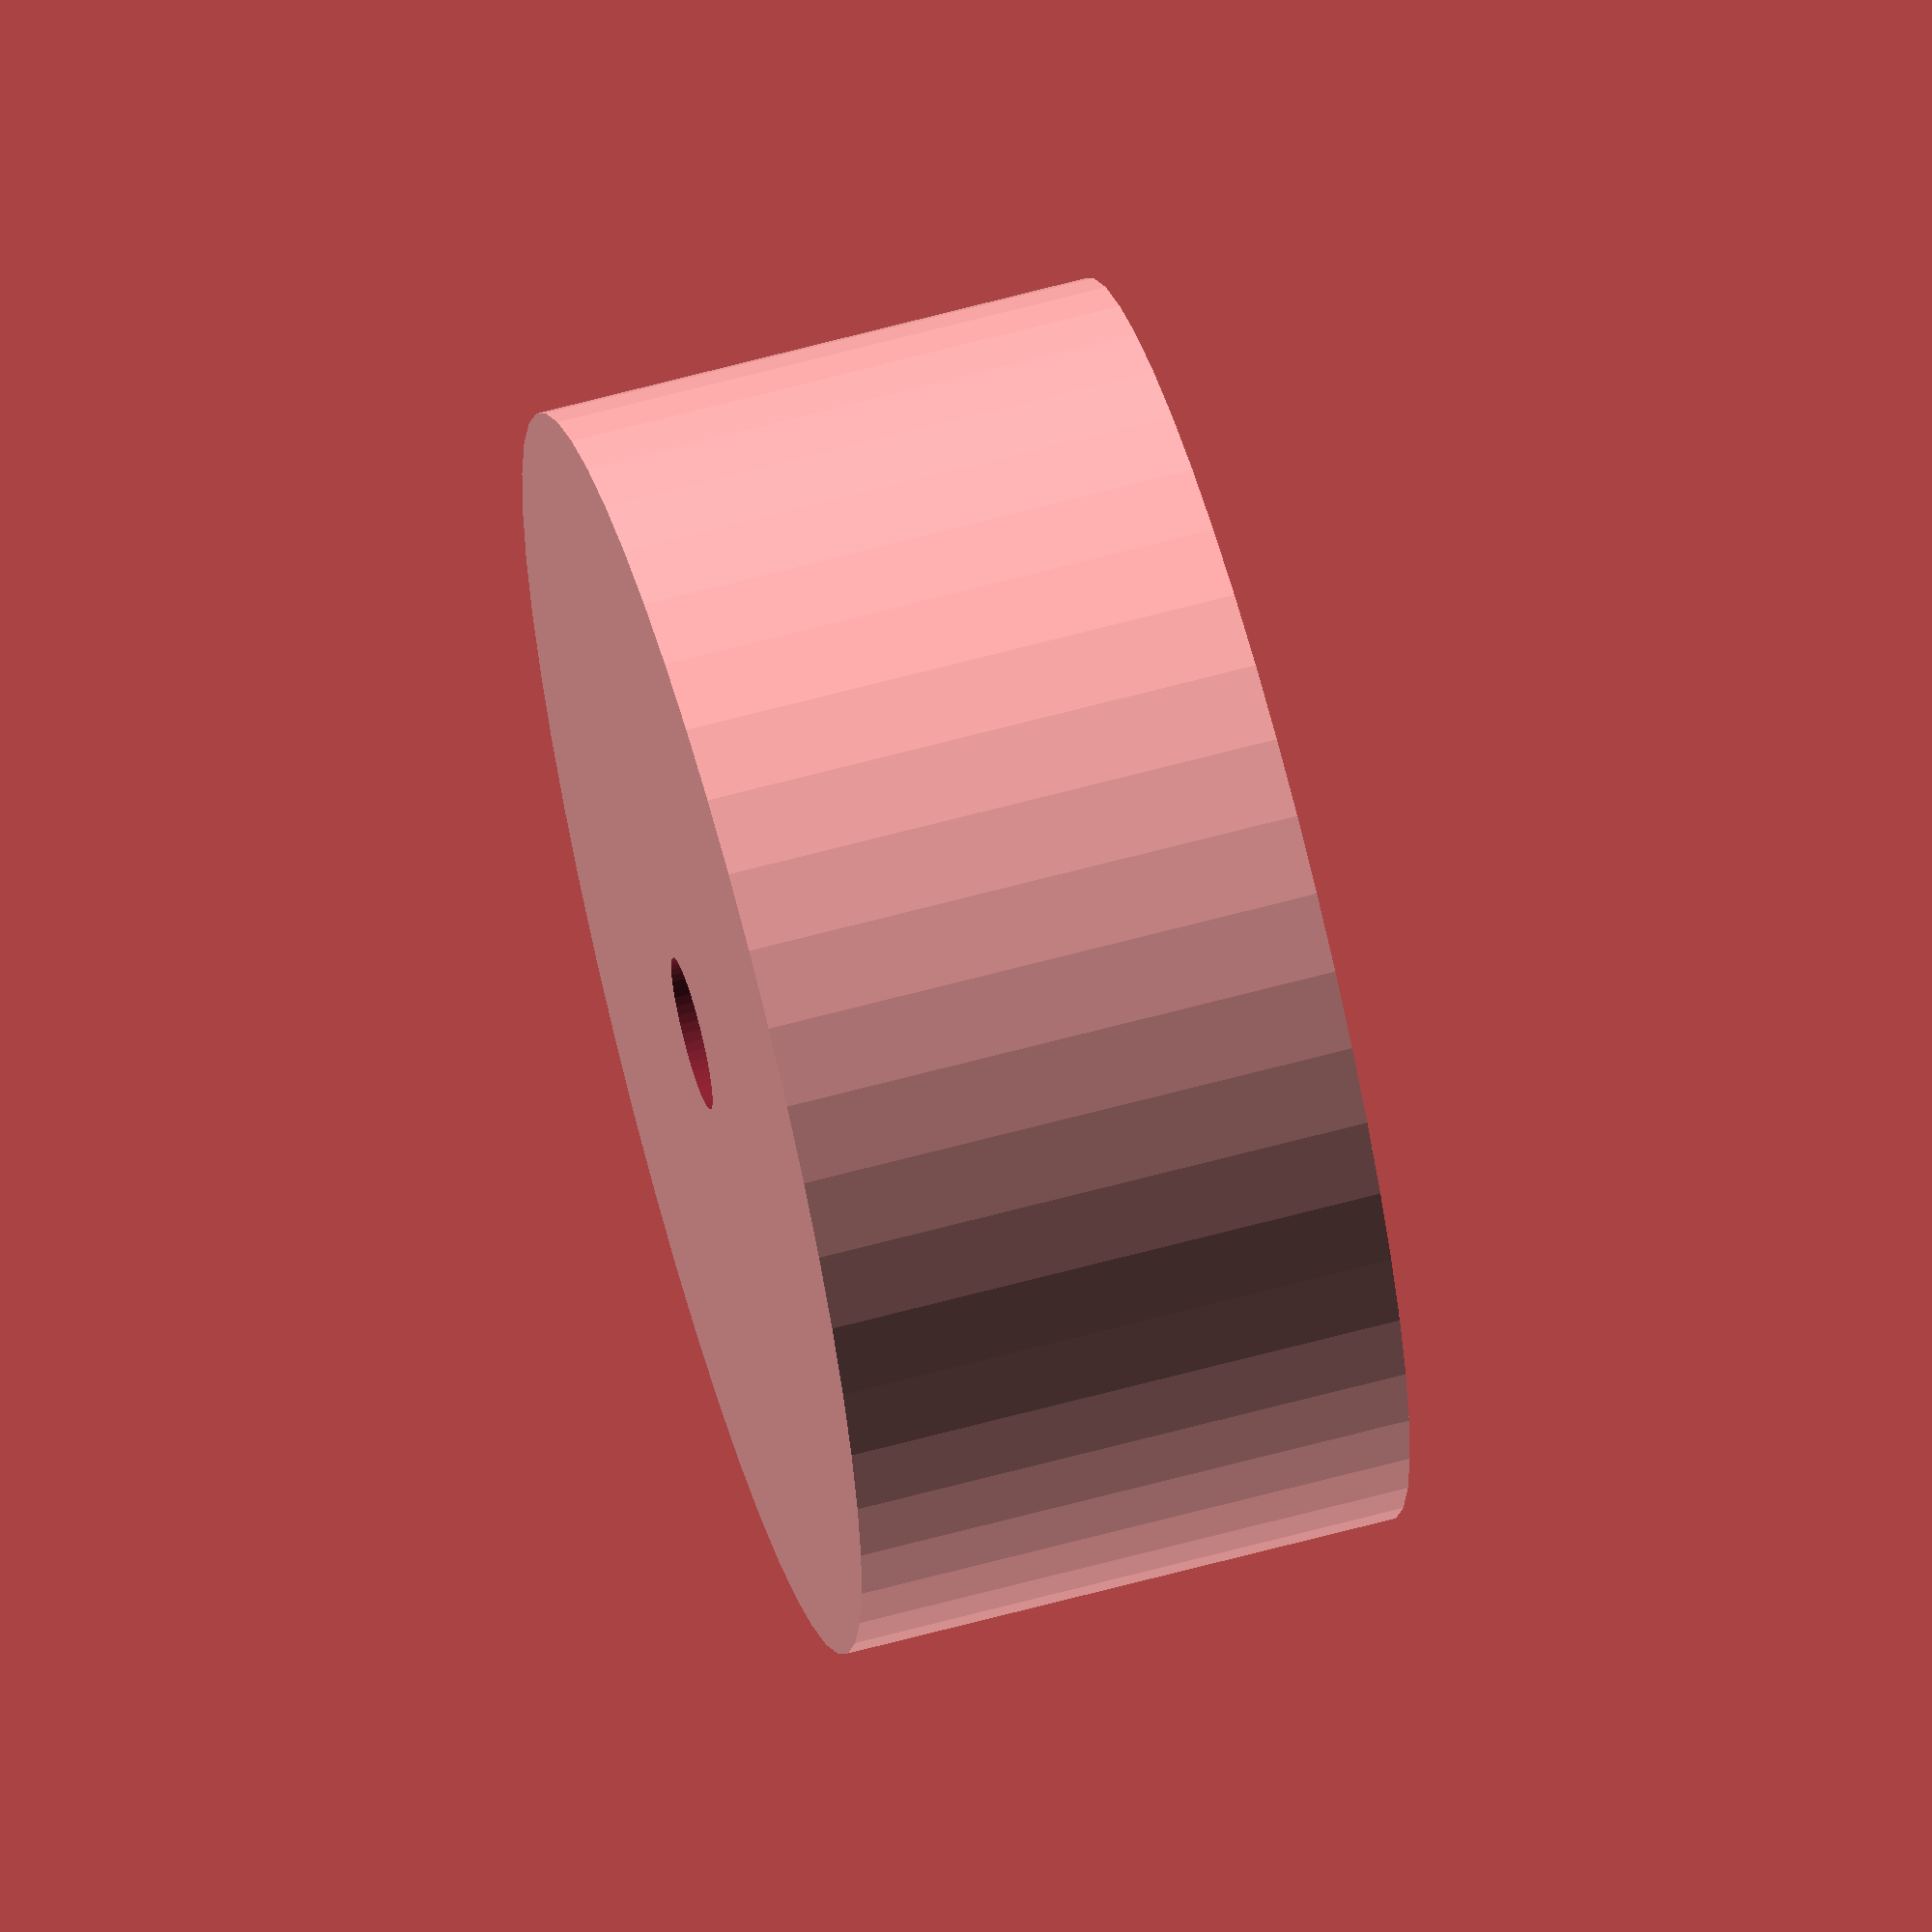
<openscad>
$fn = 50;


difference() {
	union() {
		translate(v = [0, 0, -10.0000000000]) {
			cylinder(h = 20, r = 22.5000000000);
		}
	}
	union() {
		translate(v = [0, 0, -100.0000000000]) {
			cylinder(h = 200, r = 2.7500000000);
		}
	}
}
</openscad>
<views>
elev=116.5 azim=1.7 roll=105.4 proj=o view=wireframe
</views>
